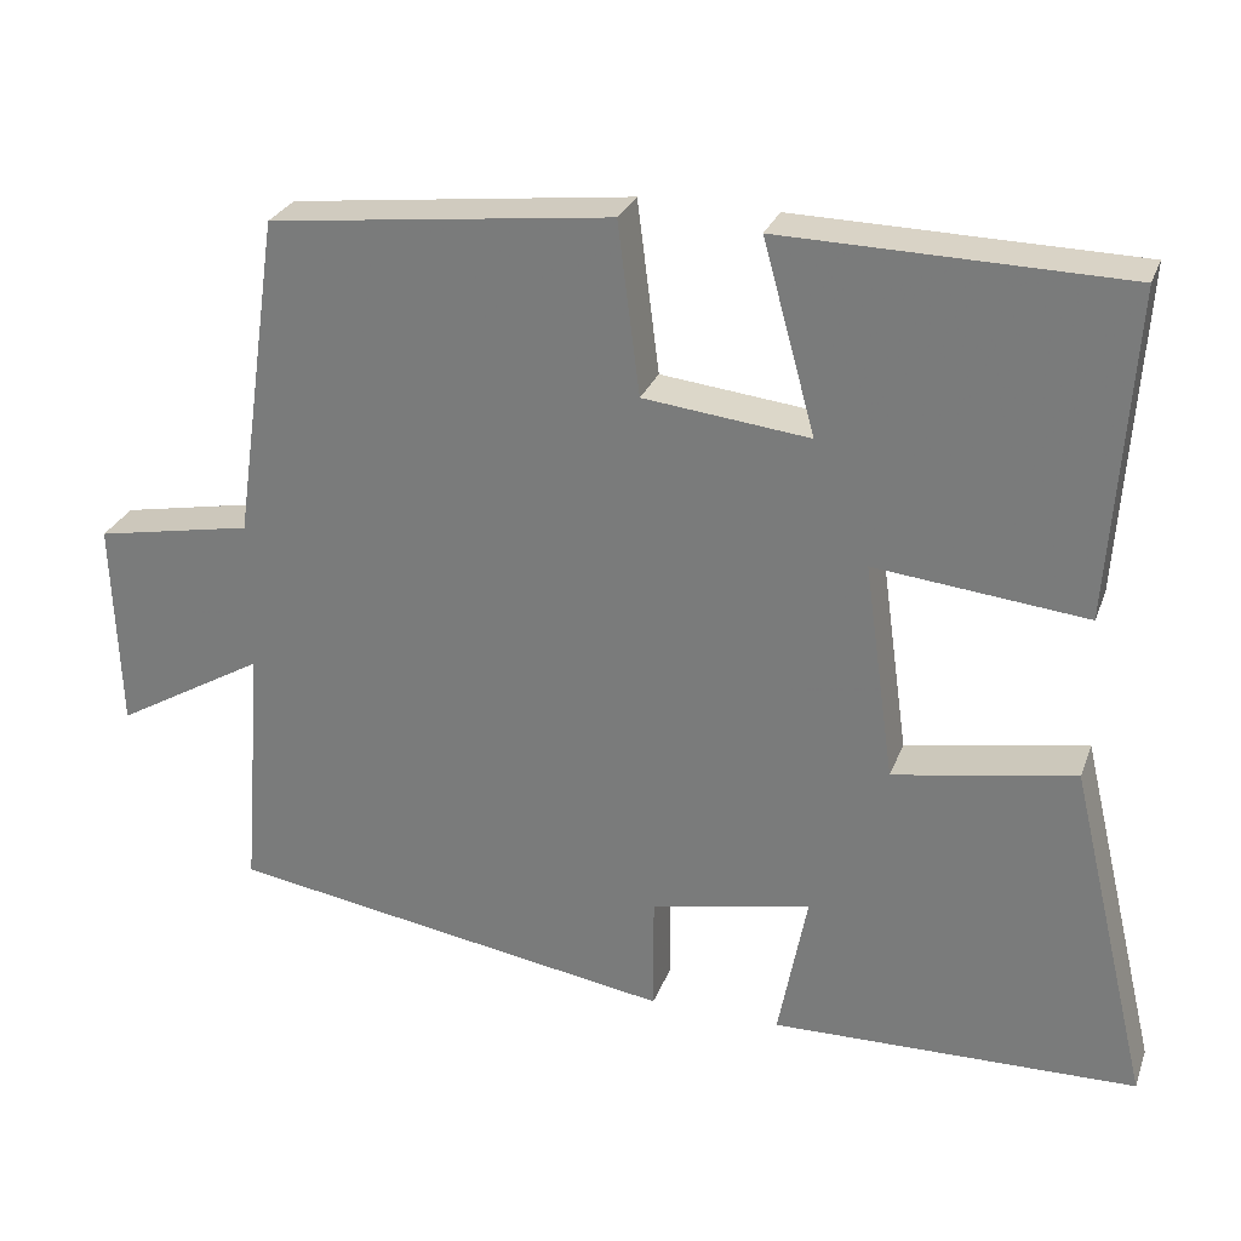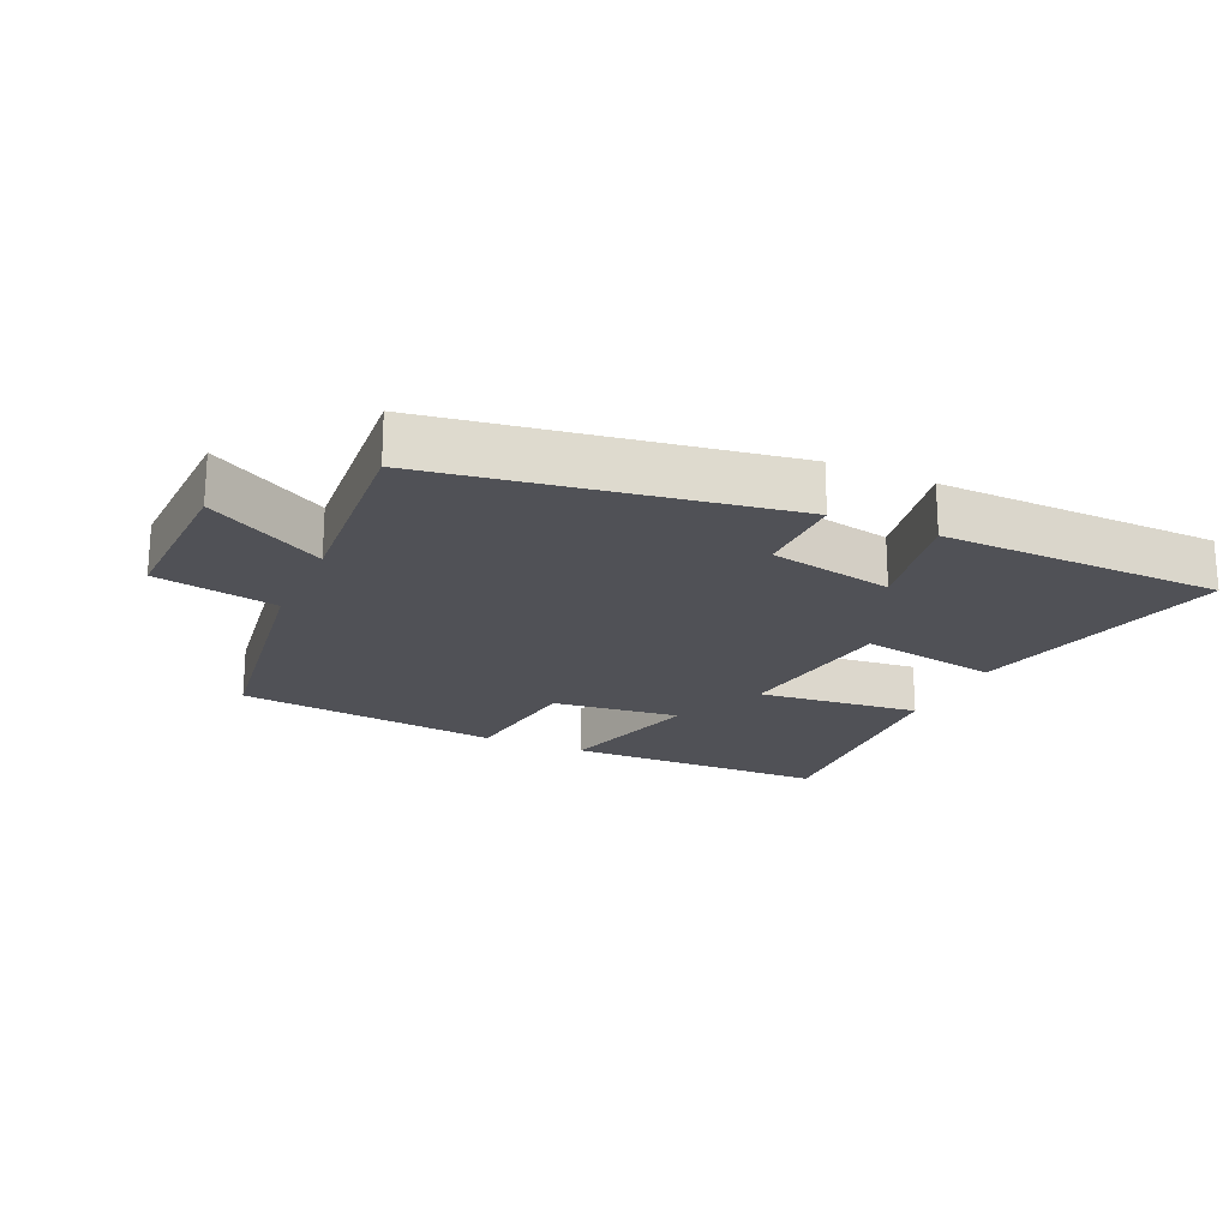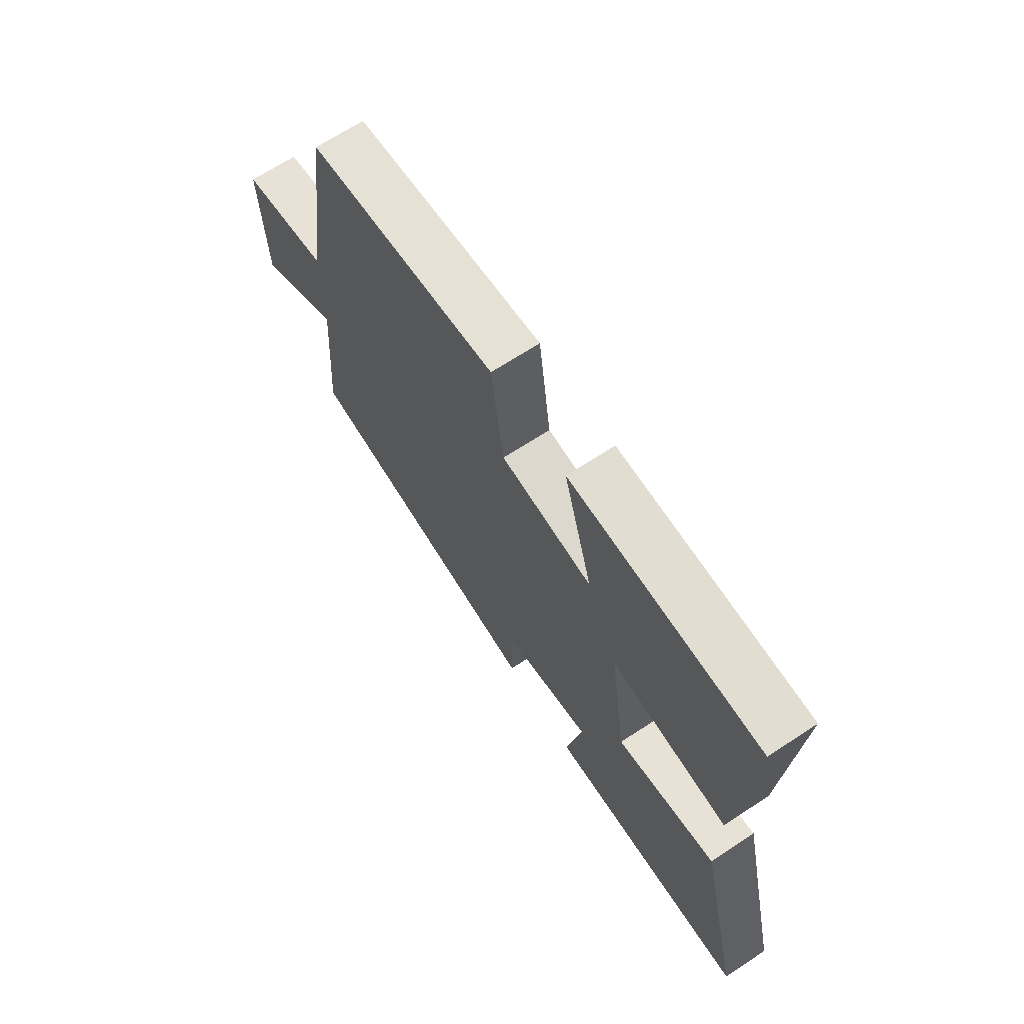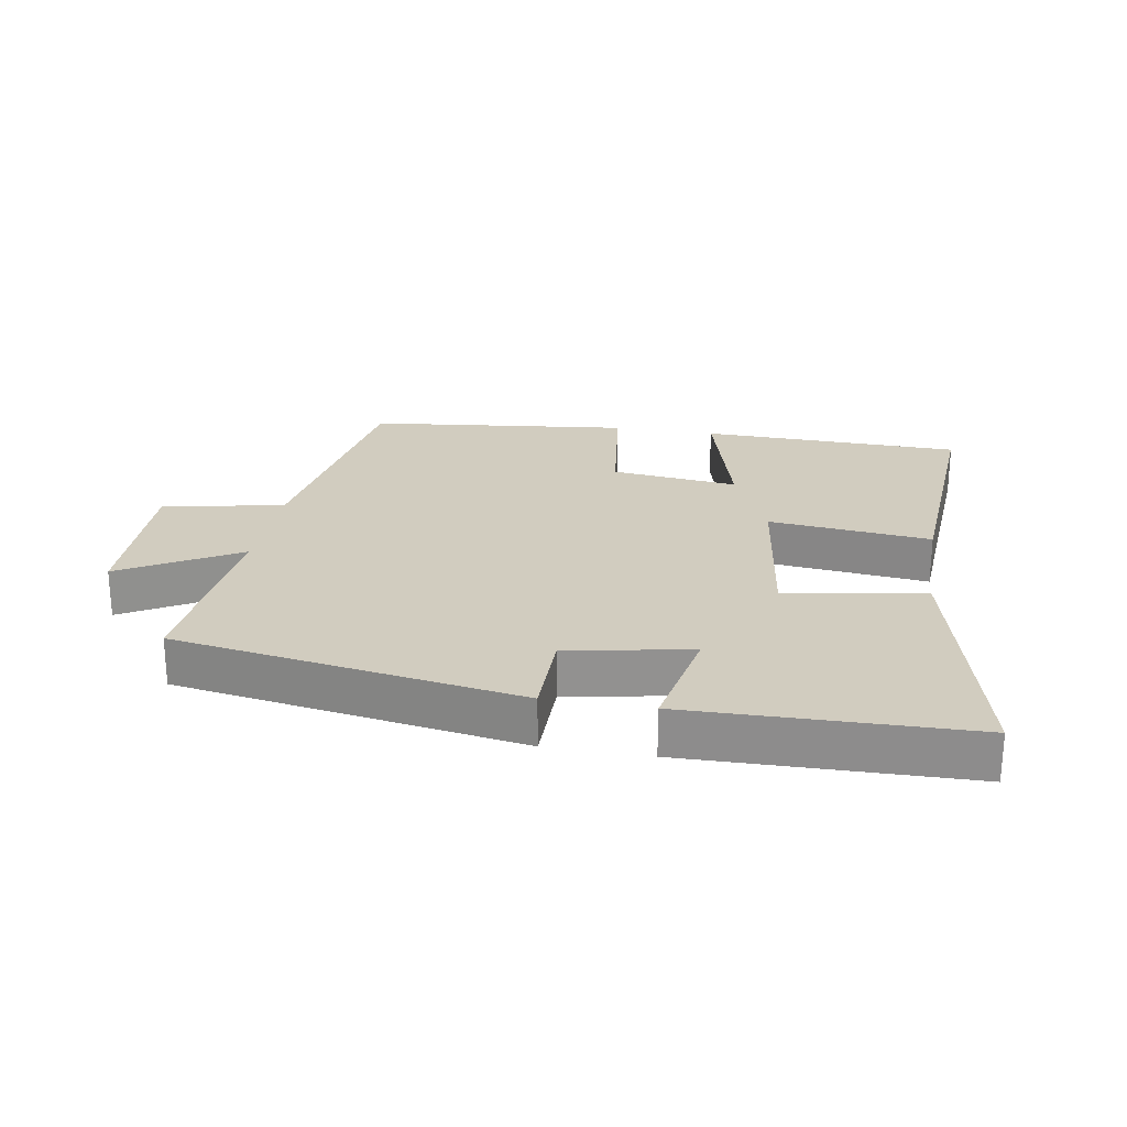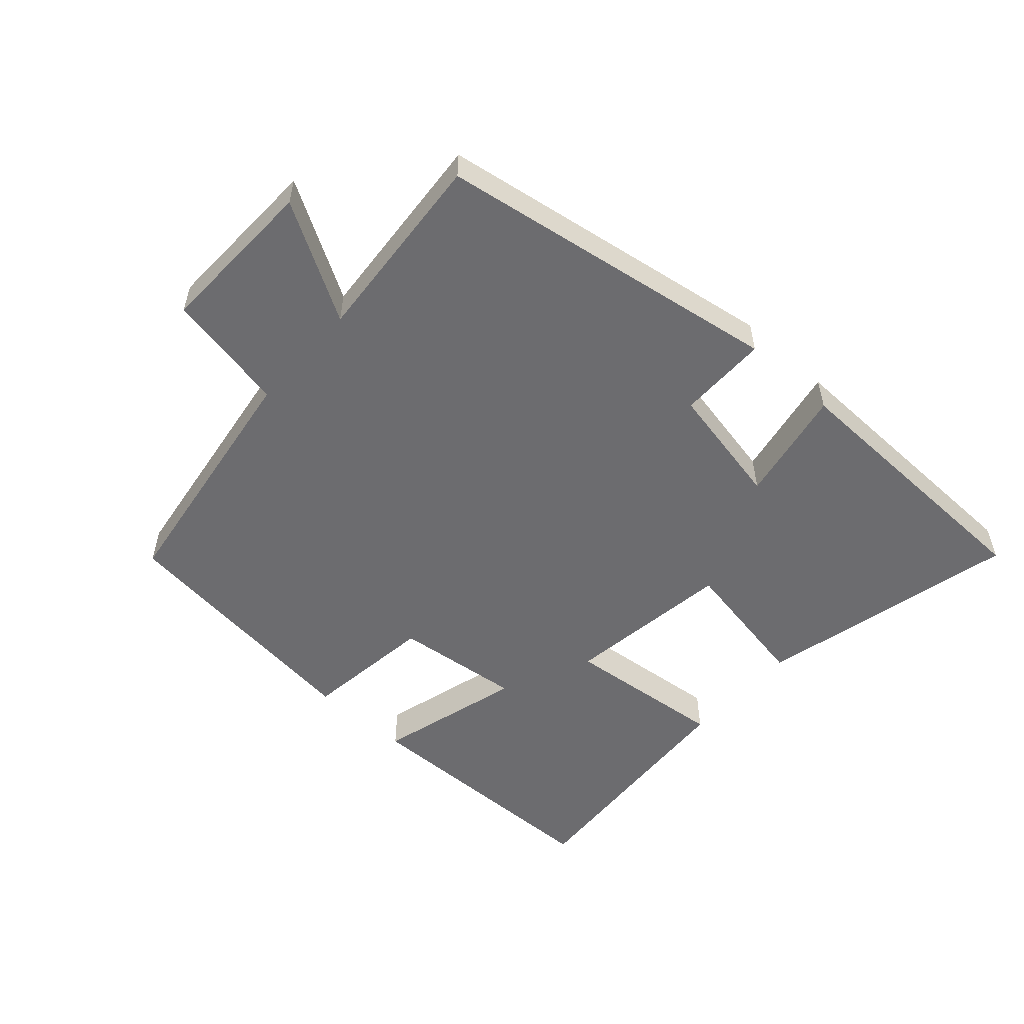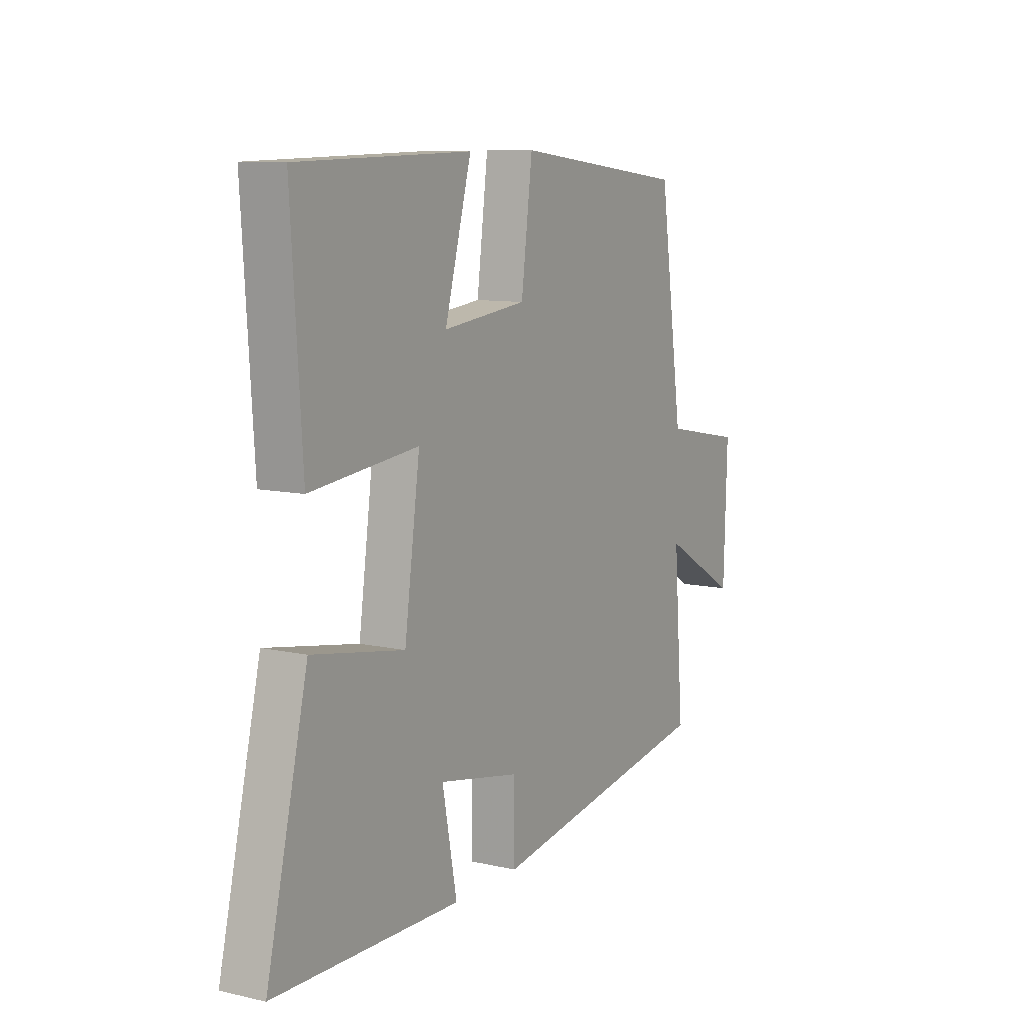
<metadata>
{"format":"obj","ext":"obj","renderer":"f3d","projection":"perspective","resolution":1024,"background":"white","views":[{"elev":27.7,"azim":-162.0,"up":"+Z"},{"elev":-20.5,"azim":155.7,"up":"+Y"},{"elev":67.7,"azim":-123.3,"up":"+Z"},{"elev":24.1,"azim":-170.1,"up":"+Y"},{"elev":-53.8,"azim":138.1,"up":"+Y"},{"elev":9.8,"azim":-59.9,"up":"+Z"}]}
</metadata>
<code>
v -0.596 0.07 -0.49
v -0.5 0.07 -0.088
v -0.286 0.07 -0.126
v -0.25 0.07 0.132
v -0.5 0.07 0.106
v -0.525 0.07 0.492
v -0.122 0.07 0.5
v -0.184 0.07 0.275
v 0.012 0.07 0.297
v 0.038 0.07 0.5
v 0.444 0.07 0.452
v 0.5 0.07 0.067
v 0.687 0.07 0.031
v 0.679 0.07 -0.219
v 0.5 0.07 -0.115
v 0.524 0.07 -0.415
v -0.008 0.07 -0.5
v -0.008 0.07 -0.361
v -0.198 0.07 -0.323
v -0.164 0.07 -0.5
v -0.596 0 -0.49
v -0.5 0 -0.088
v -0.286 0 -0.126
v -0.25 0 0.132
v -0.5 0 0.106
v -0.525 0 0.492
v -0.122 0 0.5
v -0.184 0 0.275
v 0.012 0 0.297
v 0.038 0 0.5
v 0.444 0 0.452
v 0.5 0 0.067
v 0.687 0 0.031
v 0.679 0 -0.219
v 0.5 0 -0.115
v 0.524 0 -0.415
v -0.008 0 -0.5
v -0.008 0 -0.361
v -0.198 0 -0.323
v -0.164 0 -0.5
f 1 2 3
f 20 1 3
f 19 20 3
f 18 19 3 4
f 15 16 17 18
f 15 18 4
f 12 13 14 15
f 11 12 15
f 10 11 15
f 9 10 15
f 8 9 15 4
f 6 7 8
f 5 6 8
f 4 5 8
f 23 22 21
f 23 21 40
f 23 40 39
f 24 23 39 38
f 38 37 36 35
f 24 38 35
f 35 34 33 32
f 35 32 31
f 35 31 30
f 35 30 29
f 24 35 29 28
f 28 27 26
f 28 26 25
f 28 25 24
f 1 21 22 2
f 2 22 23 3
f 3 23 24 4
f 4 24 25 5
f 5 25 26 6
f 6 26 27 7
f 7 27 28 8
f 8 28 29 9
f 9 29 30 10
f 10 30 31 11
f 11 31 32 12
f 12 32 33 13
f 13 33 34 14
f 14 34 35 15
f 15 35 36 16
f 16 36 37 17
f 17 37 38 18
f 18 38 39 19
f 19 39 40 20
f 20 40 21 1

</code>
